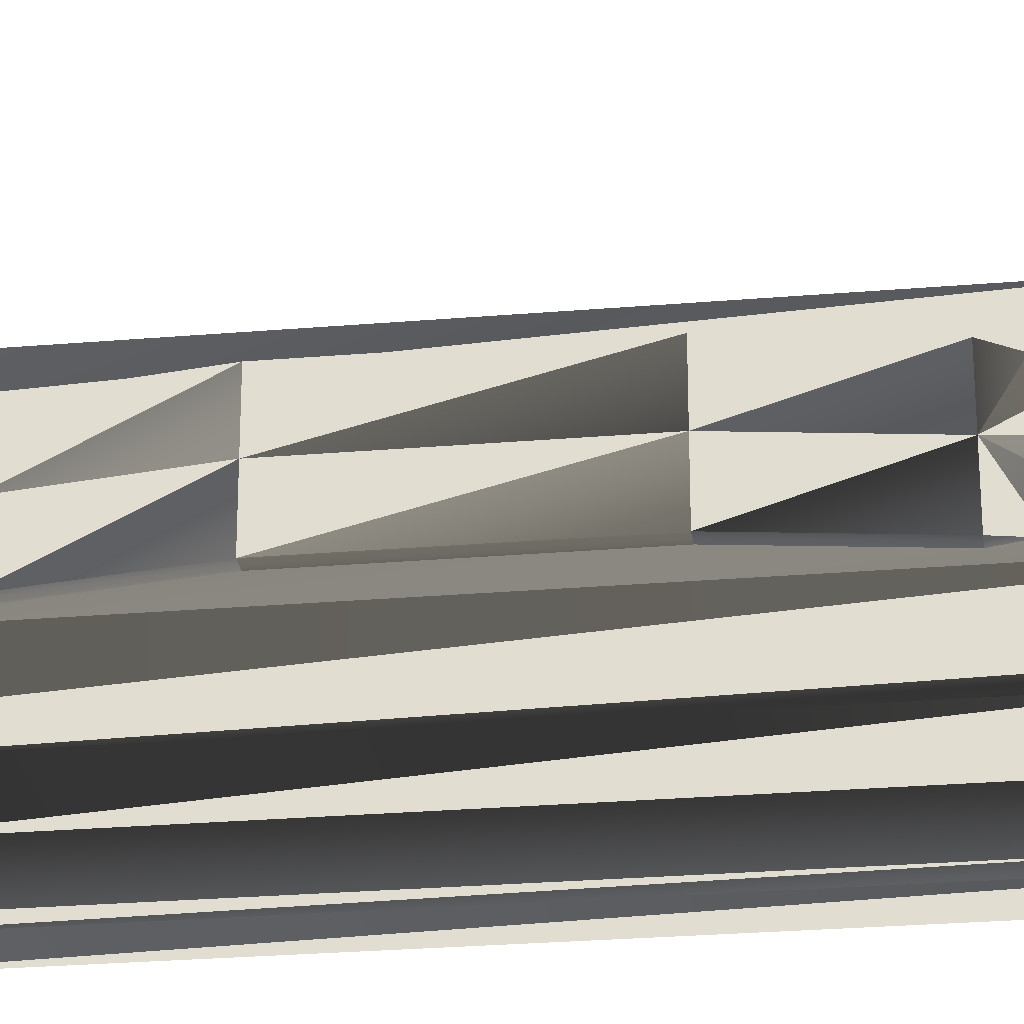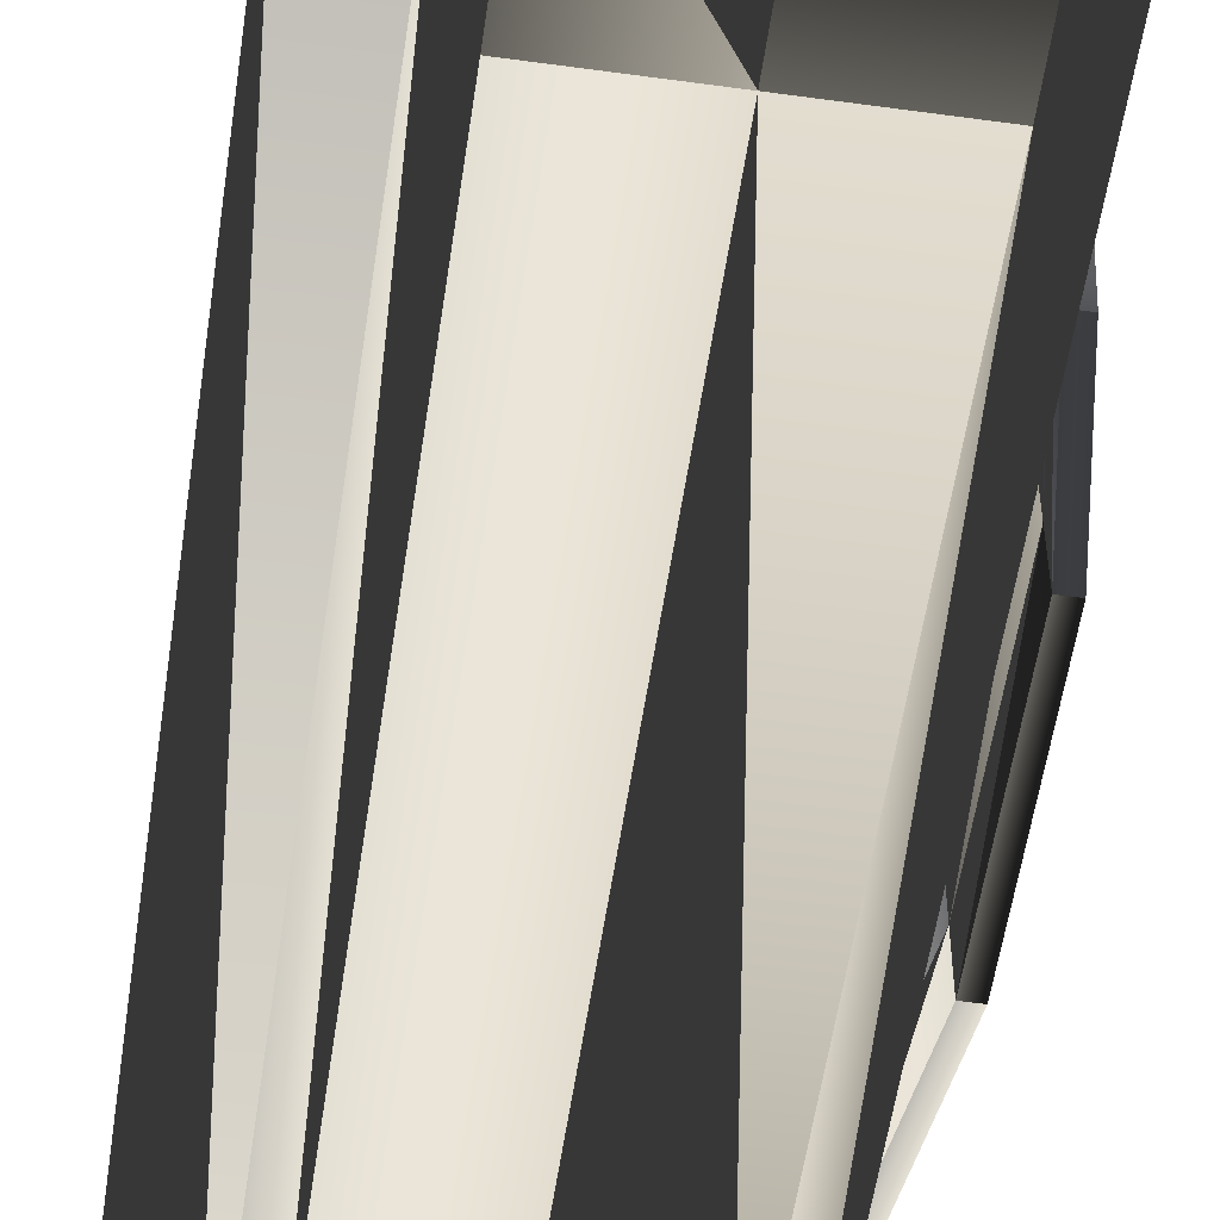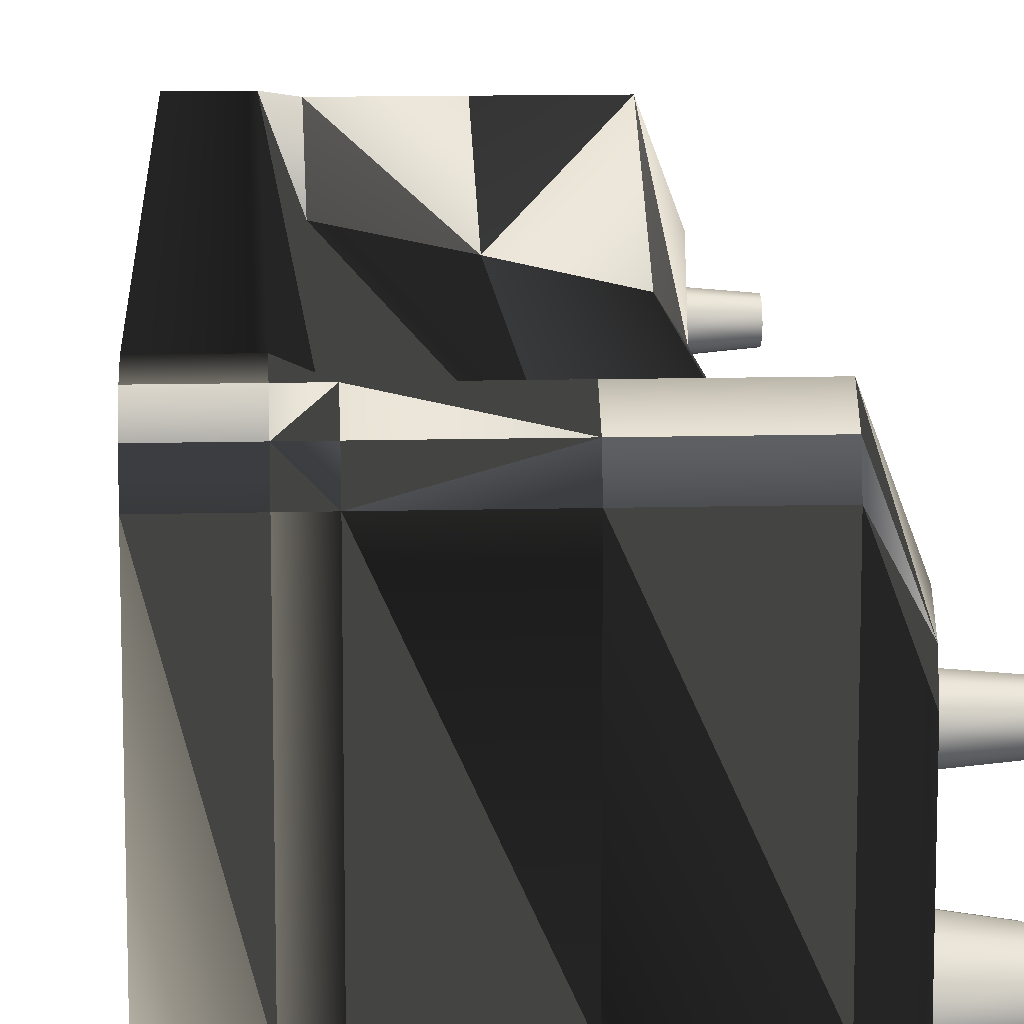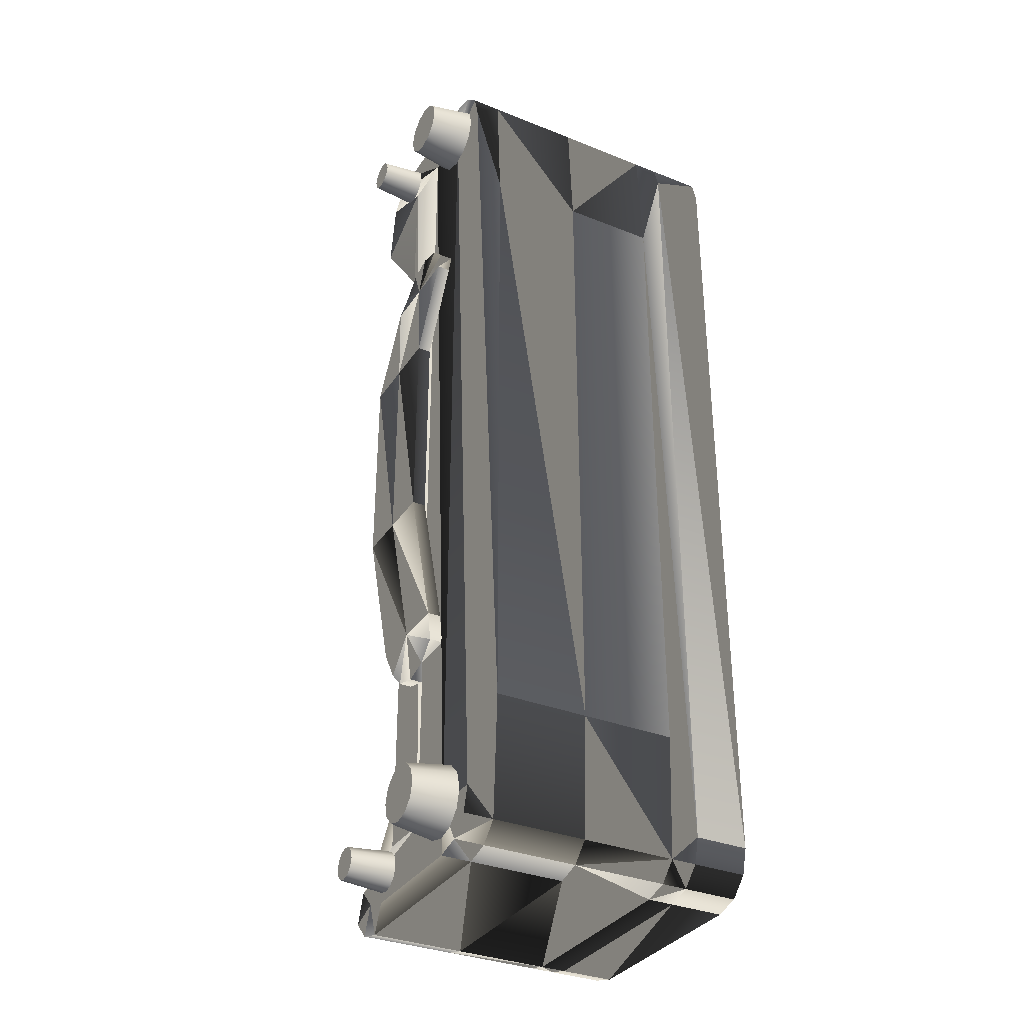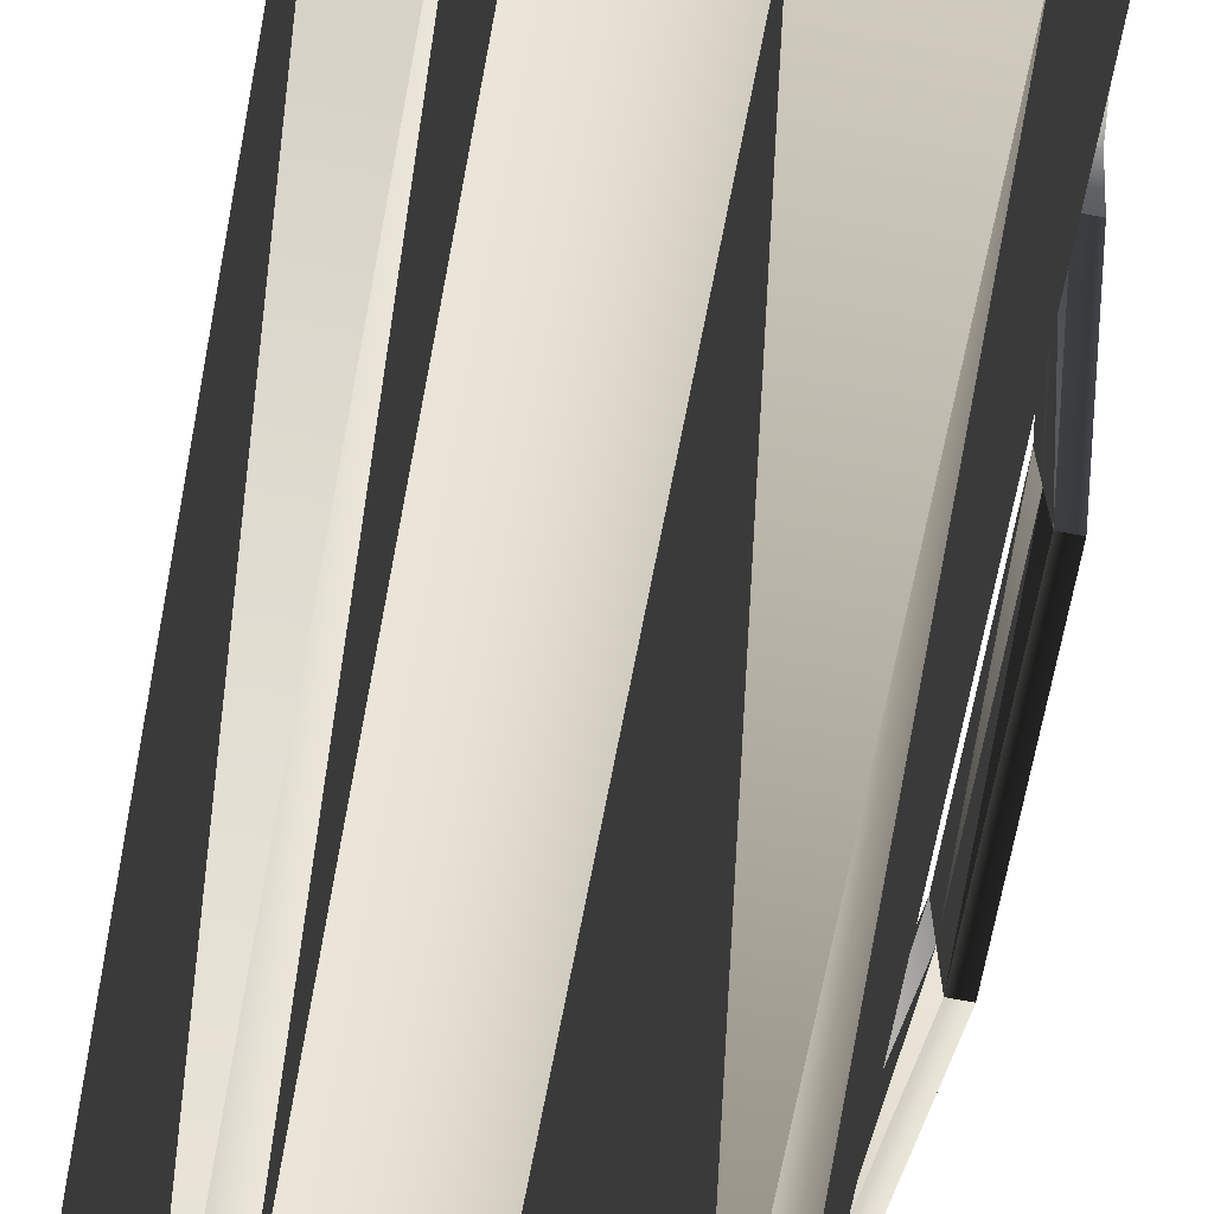
<metadata>
{"format":"obj","ext":"obj","renderer":"f3d","projection":"perspective","resolution":1024,"background":"white","views":[{"elev":-26.6,"azim":97.6,"up":"+Z"},{"elev":-55.2,"azim":-8.3,"up":"+Z"},{"elev":12.2,"azim":-3.6,"up":"+Z"},{"elev":-33.8,"azim":151.6,"up":"+Y"},{"elev":-69.1,"azim":-10.7,"up":"+Z"}]}
</metadata>
<code>
g Converted object 0(m0)
v 6.889 12.43 -2.061
v 6.889 12.51 -2.347
v 6.889 13 -2.061
v 6.003 12.29 -2.061
v 6.003 12.38 -2.418
v 6.889 12.72 -2.556
v 6.003 12.65 -2.68
v 6.889 13 -2.633
v 6.003 13 -2.776
v 6.889 13.29 -2.556
v 6.003 13.36 -2.68
v 6.889 13.5 -2.347
v 6.003 13.62 -2.418
v 6.889 13.57 -2.061
v 6.003 13.72 -2.061
v 6.889 13.5 -1.776
v 6.003 13.62 -1.704
v 6.889 13.29 -1.566
v 6.003 13.36 -1.443
v 6.889 13 -1.49
v 6.003 13 -1.347
v 6.889 12.72 -1.566
v 6.003 12.65 -1.443
v 6.889 12.51 -1.776
v 6.003 12.38 -1.704
v 6.889 29.44 -2.061
v 6.889 29.51 -2.347
v 6.889 30.01 -2.061
v 6.003 29.29 -2.061
v 6.003 29.39 -2.418
v 6.889 29.72 -2.556
v 6.003 29.65 -2.68
v 6.889 30.01 -2.633
v 6.003 30.01 -2.776
v 6.889 30.29 -2.556
v 6.003 30.37 -2.68
v 6.889 30.5 -2.347
v 6.003 30.63 -2.418
v 6.889 30.58 -2.061
v 6.003 30.72 -2.061
v 6.889 30.5 -1.776
v 6.003 30.63 -1.704
v 6.889 30.29 -1.566
v 6.003 30.37 -1.443
v 6.889 30.01 -1.49
v 6.003 30.01 -1.347
v 6.889 29.72 -1.566
v 6.003 29.65 -1.443
v 6.889 29.51 -1.776
v 6.003 29.39 -1.704
v 6.889 12.18 0.2955
v 6.889 12.23 0.1348
v 6.889 12.5 0.2955
v 6.003 12.1 0.2955
v 6.003 12.16 0.09462
v 6.889 12.34 0.01715
v 6.003 12.3 -0.05245
v 6.889 12.5 -0.02592
v 6.003 12.5 -0.1063
v 6.889 12.66 0.01715
v 6.003 12.7 -0.05245
v 6.889 12.78 0.1348
v 6.003 12.85 0.09462
v 6.889 12.83 0.2955
v 6.003 12.91 0.2955
v 6.889 12.78 0.4562
v 6.003 12.85 0.4964
v 6.889 12.66 0.5739
v 6.003 12.7 0.6435
v 6.889 12.5 0.6169
v 6.003 12.5 0.6973
v 6.889 12.34 0.5739
v 6.003 12.3 0.6435
v 6.889 12.23 0.4562
v 6.003 12.16 0.4964
v 6.889 30.19 0.2955
v 6.889 30.23 0.1348
v 6.889 30.51 0.2955
v 6.003 30.11 0.2955
v 6.003 30.16 0.09462
v 6.889 30.35 0.01715
v 6.003 30.31 -0.05245
v 6.889 30.51 -0.02592
v 6.003 30.51 -0.1063
v 6.889 30.67 0.01715
v 6.003 30.71 -0.05245
v 6.889 30.79 0.1348
v 6.003 30.85 0.09462
v 6.889 30.83 0.2955
v 6.003 30.91 0.2955
v 6.889 30.79 0.4562
v 6.003 30.85 0.4964
v 6.889 30.67 0.5739
v 6.003 30.71 0.6435
v 6.889 30.51 0.6169
v 6.003 30.51 0.6973
v 6.889 30.35 0.5739
v 6.003 30.31 0.6435
v 6.889 30.23 0.4562
v 6.003 30.16 0.4964
f 1 2 3
f 1 4 2
f 4 5 2
f 2 6 3
f 2 5 7
f 2 7 6
f 6 8 3
f 6 7 8
f 7 9 8
f 8 10 3
f 8 9 11
f 8 11 10
f 10 12 3
f 10 11 12
f 11 13 12
f 12 14 3
f 12 13 15
f 12 15 14
f 14 16 3
f 14 15 16
f 15 17 16
f 16 18 3
f 16 17 19
f 16 19 18
f 18 20 3
f 18 19 20
f 19 21 20
f 20 22 3
f 20 21 23
f 20 23 22
f 22 24 3
f 22 23 24
f 23 25 24
f 24 1 3
f 24 25 4
f 24 4 1
f 26 27 28
f 26 29 27
f 29 30 27
f 27 31 28
f 27 30 32
f 27 32 31
f 31 33 28
f 31 32 33
f 32 34 33
f 33 35 28
f 33 34 36
f 33 36 35
f 35 37 28
f 35 36 37
f 36 38 37
f 37 39 28
f 37 38 40
f 37 40 39
f 39 41 28
f 39 40 41
f 40 42 41
f 41 43 28
f 41 42 44
f 41 44 43
f 43 45 28
f 43 44 45
f 44 46 45
f 45 47 28
f 45 46 48
f 45 48 47
f 47 49 28
f 47 48 49
f 48 50 49
f 49 26 28
f 49 50 29
f 49 29 26
f 51 52 53
f 51 54 52
f 54 55 52
f 52 56 53
f 52 55 57
f 52 57 56
f 56 58 53
f 56 57 58
f 57 59 58
f 58 60 53
f 58 59 61
f 58 61 60
f 60 62 53
f 60 61 62
f 61 63 62
f 62 64 53
f 62 63 65
f 62 65 64
f 64 66 53
f 64 65 66
f 65 67 66
f 66 68 53
f 66 67 69
f 66 69 68
f 68 70 53
f 68 69 70
f 69 71 70
f 70 72 53
f 70 71 73
f 70 73 72
f 72 74 53
f 72 73 74
f 73 75 74
f 74 51 53
f 74 75 54
f 74 54 51
f 76 77 78
f 76 79 77
f 79 80 77
f 77 81 78
f 77 80 82
f 77 82 81
f 81 83 78
f 81 82 83
f 82 84 83
f 83 85 78
f 83 84 86
f 83 86 85
f 85 87 78
f 85 86 87
f 86 88 87
f 87 89 78
f 87 88 90
f 87 90 89
f 89 91 78
f 89 90 91
f 90 92 91
f 91 93 78
f 91 92 94
f 91 94 93
f 93 95 78
f 93 94 95
f 94 96 95
f 95 97 78
f 95 96 98
f 95 98 97
f 97 99 78
f 97 98 99
f 98 100 99
f 99 76 78
f 99 100 79
f 99 79 76
g Converted object 0(m1)
v 6.248 16.03 -1.012
v 6.248 16.16 -1.502
v 6.366 17.01 -1.012
v 5.988 16.03 -1.012
v 6.106 17.01 -1.012
v 5.988 16.16 -1.502
v 6.248 16.52 -1.861
v 5.988 16.52 -1.861
v 6.366 17.01 -1.992
v 6.106 17.01 -1.992
v 6.366 26.01 -1.992
v 6.248 26.5 -1.861
v 6.366 26.01 -1.012
v 6.106 26.01 -1.992
v 6.106 26.01 -1.012
v 5.988 26.5 -1.861
v 6.248 26.86 -1.502
v 5.988 26.86 -1.502
v 6.248 26.99 -1.012
v 5.988 26.99 -1.012
v 6.248 26.86 -0.522
v 5.988 26.86 -0.522
v 6.248 26.5 -0.1633
v 5.988 26.5 -0.1633
v 6.366 26.01 -0.03197
v 6.106 26.01 -0.03197
v 6.366 17.01 -0.03195
v 6.248 16.52 -0.1632
v 6.106 17.01 -0.03195
v 5.988 16.52 -0.1632
v 6.248 16.16 -0.522
v 5.988 16.16 -0.522
v 6.776 19.51 -1.012
v 6.776 19.51 -1.992
v 6.516 19.51 -1.992
v 6.516 19.51 -1.012
v 6.776 19.51 -0.03197
v 6.516 19.51 -0.03197
v 6.776 23.51 -1.012
v 6.776 23.51 -1.992
v 6.516 23.51 -1.992
v 6.516 23.51 -1.012
v 6.776 23.51 -0.03197
v 6.516 23.51 -0.03197
f 101 102 103
f 104 105 106
f 101 104 102
f 104 106 102
f 102 107 103
f 106 105 108
f 102 106 108
f 102 108 107
f 107 109 103
f 108 105 110
f 107 108 109
f 108 110 109
f 111 112 113
f 114 115 116
f 111 114 116
f 111 116 112
f 112 117 113
f 116 115 118
f 112 116 117
f 116 118 117
f 117 119 113
f 118 115 120
f 117 118 120
f 117 120 119
f 119 121 113
f 120 115 122
f 119 120 121
f 120 122 121
f 121 123 113
f 122 115 124
f 121 122 124
f 121 124 123
f 123 125 113
f 124 115 126
f 123 124 125
f 124 126 125
f 127 128 103
f 129 105 130
f 127 129 130
f 127 130 128
f 128 131 103
f 130 105 132
f 128 130 131
f 130 132 131
f 131 101 103
f 132 105 104
f 131 132 104
f 131 104 101
f 133 103 109
f 133 109 134
f 135 110 105
f 135 105 136
f 134 109 110
f 134 110 135
f 137 127 103
f 137 103 133
f 136 105 129
f 136 129 138
f 138 129 127
f 138 127 137
f 139 133 134
f 139 134 140
f 141 135 136
f 141 136 142
f 140 134 135
f 140 135 141
f 143 137 133
f 143 133 139
f 142 136 138
f 142 138 144
f 144 138 137
f 144 137 143
f 113 139 140
f 113 140 111
f 114 141 142
f 114 142 115
f 111 140 141
f 111 141 114
f 125 143 139
f 125 139 113
f 115 142 144
f 115 144 126
f 126 144 143
f 126 143 125
g Converted object 0(m2)
v 6.007 12.95 -2.098
v 6.007 12.08 -2.598
v 6.007 12.45 -2.964
v -0.04053 11.95 -2.098
v -0.04053 12.95 -2.098
v -0.04053 12.08 -2.598
v 6.007 11.95 -2.098
v 5.406 11.95 -2.098
v 5.406 12.08 -2.598
v 3.491 11.95 -2.098
v 3.491 12.08 -2.598
v 1.577 11.95 -2.098
v 1.577 12.08 -2.598
v 1.06 11.95 -2.098
v 1.06 12.08 -2.598
v 6.008 11.95 0.487
v -0.04053 12.45 -2.964
v 5.406 12.45 -2.964
v 3.491 12.45 -2.964
v 1.577 12.45 -2.964
v 1.06 12.45 -2.964
v 6.007 12.95 -3.098
v -0.04053 30.05 -3.098
v 5.406 14.95 -3.098
v 3.491 14.95 -3.098
v 1.577 14.95 -3.098
v 1.06 12.95 -3.098
v -0.04053 12.95 -3.098
v 6.007 30.05 -3.098
v 6.007 30.05 -2.098
v -0.04053 30.05 -2.098
v -0.04053 30.55 -2.964
v 6.007 30.55 -2.964
v 6.007 30.91 -2.598
v -0.04053 30.91 -2.598
v 6.007 31.05 -2.098
v -0.04053 31.05 2.082
v 6.007 31.05 0.487
v 6.007 30.05 -1.037
v -0.04053 30.05 2.082
v -0.04053 30.91 2.582
v 6.007 30.91 0.987
v 6.007 30.55 1.353
v -0.04053 30.55 2.948
v 6.007 30.05 0.0708
v -0.04066 12.95 3.082
v 6.008 12.95 0.07083
v 6.008 12.95 -1.037
v -0.04066 12.95 2.082
v -0.04066 12.45 2.948
v 5.406 14.95 1.044
v 5.406 12.45 2.948
v 6.008 12.45 1.353
v 3.491 14.95 1.476
v 3.491 12.45 2.948
v 1.577 14.95 1.882
v 1.577 12.45 2.948
v 1.06 12.95 3.082
v 1.06 12.45 2.948
v 6.008 12.08 0.987
v -0.04066 12.08 2.582
v 5.406 12.08 2.582
v 3.491 12.08 2.582
v 1.577 12.08 2.582
v 1.06 12.08 2.582
v 5.406 11.95 2.082
v 3.491 11.95 2.082
v 1.577 11.95 2.082
v 1.06 11.95 2.082
v -0.04066 11.95 2.082
v 5.406 28.05 -3.098
v 3.491 28.05 -3.098
v 1.577 28.05 -3.098
v 1.06 30.05 -3.098
v -0.04053 30.05 3.082
v 5.406 28.05 1.044
v 3.491 28.05 1.476
v 1.577 28.05 1.882
v 1.06 30.05 3.082
v 6.007 30.05 -3.098
v 5.406 28.05 -3.098
v 5.406 30.55 -2.964
v 6.007 30.55 -2.964
v 3.491 28.05 -3.098
v 3.491 30.55 -2.964
v 1.577 28.05 -3.098
v 1.577 30.55 -2.964
v 1.06 30.05 -3.098
v 1.06 30.55 -2.964
v -0.04053 30.05 -3.098
v -0.04053 30.55 -2.964
v 6.007 30.91 -2.598
v 5.406 30.91 -2.598
v 3.491 30.91 -2.598
v 1.577 30.91 -2.598
v 1.06 30.91 -2.598
v -0.04053 30.91 -2.598
v 5.406 31.05 -2.098
v 6.007 31.05 -2.098
v 3.491 31.05 -2.098
v 1.577 31.05 -2.098
v 1.06 31.05 -2.098
v -0.04053 31.05 -2.098
v 6.007 31.05 0.487
v 5.406 31.05 2.082
v 6.007 30.91 0.987
v 5.406 30.91 2.582
v 3.491 31.05 2.082
v 3.491 30.91 2.582
v 1.577 31.05 2.082
v 1.577 30.91 2.582
v 1.06 31.05 2.082
v 1.06 30.91 2.582
v -0.04053 31.05 2.082
v -0.04053 30.91 2.582
v 5.406 30.55 2.948
v 6.007 30.55 1.353
v 3.491 30.55 2.948
v 1.577 30.55 2.948
v 1.06 30.55 2.948
v -0.04053 30.55 2.948
v 6.007 30.05 0.0708
v 5.406 28.05 1.044
v 3.491 28.05 1.476
v 1.577 28.05 1.882
v 1.06 30.05 3.082
v -0.04053 30.05 3.082
f 145 146 147
f 148 149 150
f 151 152 146
f 152 153 146
f 152 154 155
f 152 155 153
f 154 156 155
f 156 157 155
f 156 158 159
f 156 159 157
f 158 148 159
f 148 150 159
f 160 151 145
f 150 149 161
f 146 153 162
f 146 162 147
f 153 155 162
f 155 163 162
f 155 157 164
f 155 164 163
f 157 159 164
f 159 165 164
f 159 150 161
f 159 161 165
f 147 166 145
f 161 149 167
f 147 162 166
f 162 168 166
f 162 163 169
f 162 169 168
f 163 164 169
f 164 170 169
f 164 165 171
f 164 171 170
f 165 161 171
f 161 172 171
f 166 173 174
f 167 175 176
f 177 178 174
f 176 175 179
f 178 180 174
f 179 175 181
f 180 182 183
f 181 184 185
f 186 187 183
f 185 184 188
f 187 189 183
f 188 184 190
f 189 191 192
f 190 193 194
f 191 195 196
f 191 196 197
f 195 198 196
f 198 199 196
f 198 200 201
f 198 201 199
f 200 202 201
f 202 203 201
f 202 190 194
f 202 194 203
f 197 204 192
f 194 193 205
f 197 196 204
f 196 206 204
f 196 199 207
f 196 207 206
f 199 201 207
f 201 208 207
f 201 203 209
f 201 209 208
f 203 194 209
f 194 205 209
f 204 160 192
f 205 193 148
f 204 206 210
f 204 210 160
f 206 207 210
f 207 211 210
f 207 208 212
f 207 212 211
f 208 209 212
f 209 213 212
f 209 205 214
f 209 214 213
f 145 192 160
f 146 145 151
f 148 214 205
f 148 193 149
f 151 160 210
f 151 210 152
f 152 210 211
f 152 211 154
f 154 211 212
f 154 212 156
f 156 212 213
f 156 213 158
f 158 213 214
f 158 214 148
f 183 182 186
f 180 183 174
f 175 184 181
f 174 145 166
f 177 174 173
f 167 172 161
f 167 149 175
f 173 166 168
f 173 168 215
f 215 168 169
f 215 169 216
f 216 169 170
f 216 170 217
f 217 170 171
f 217 171 218
f 218 171 172
f 218 172 167
f 192 191 197
f 189 192 183
f 184 193 190
f 188 190 219
f 220 195 191
f 220 191 189
f 221 198 195
f 221 195 220
f 222 200 198
f 222 198 221
f 223 202 200
f 223 200 222
f 219 190 202
f 219 202 223
f 183 192 145
f 183 145 174
f 175 149 193
f 175 193 184
f 224 225 226
f 224 226 227
f 225 228 226
f 228 229 226
f 228 230 231
f 228 231 229
f 230 232 231
f 232 233 231
f 232 234 235
f 232 235 233
f 227 226 236
f 226 237 236
f 226 229 238
f 226 238 237
f 229 231 238
f 231 239 238
f 231 233 240
f 231 240 239
f 233 235 240
f 235 241 240
f 236 237 242
f 236 242 243
f 237 238 242
f 238 244 242
f 238 239 245
f 238 245 244
f 239 240 245
f 240 246 245
f 240 241 247
f 240 247 246
f 248 249 250
f 249 251 250
f 249 252 253
f 249 253 251
f 252 254 253
f 254 255 253
f 254 256 257
f 254 257 255
f 256 258 257
f 258 259 257
f 250 251 260
f 250 260 261
f 251 253 260
f 253 262 260
f 253 255 263
f 253 263 262
f 255 257 263
f 257 264 263
f 257 259 265
f 257 265 264
f 261 260 266
f 260 267 266
f 260 262 268
f 260 268 267
f 262 263 268
f 263 269 268
f 263 264 270
f 263 270 269
f 264 265 270
f 265 271 270
f 241 258 247
f 242 249 248
f 242 248 243
f 244 252 249
f 244 249 242
f 245 254 252
f 245 252 244
f 246 256 254
f 246 254 245
f 247 258 256
f 247 256 246

</code>
